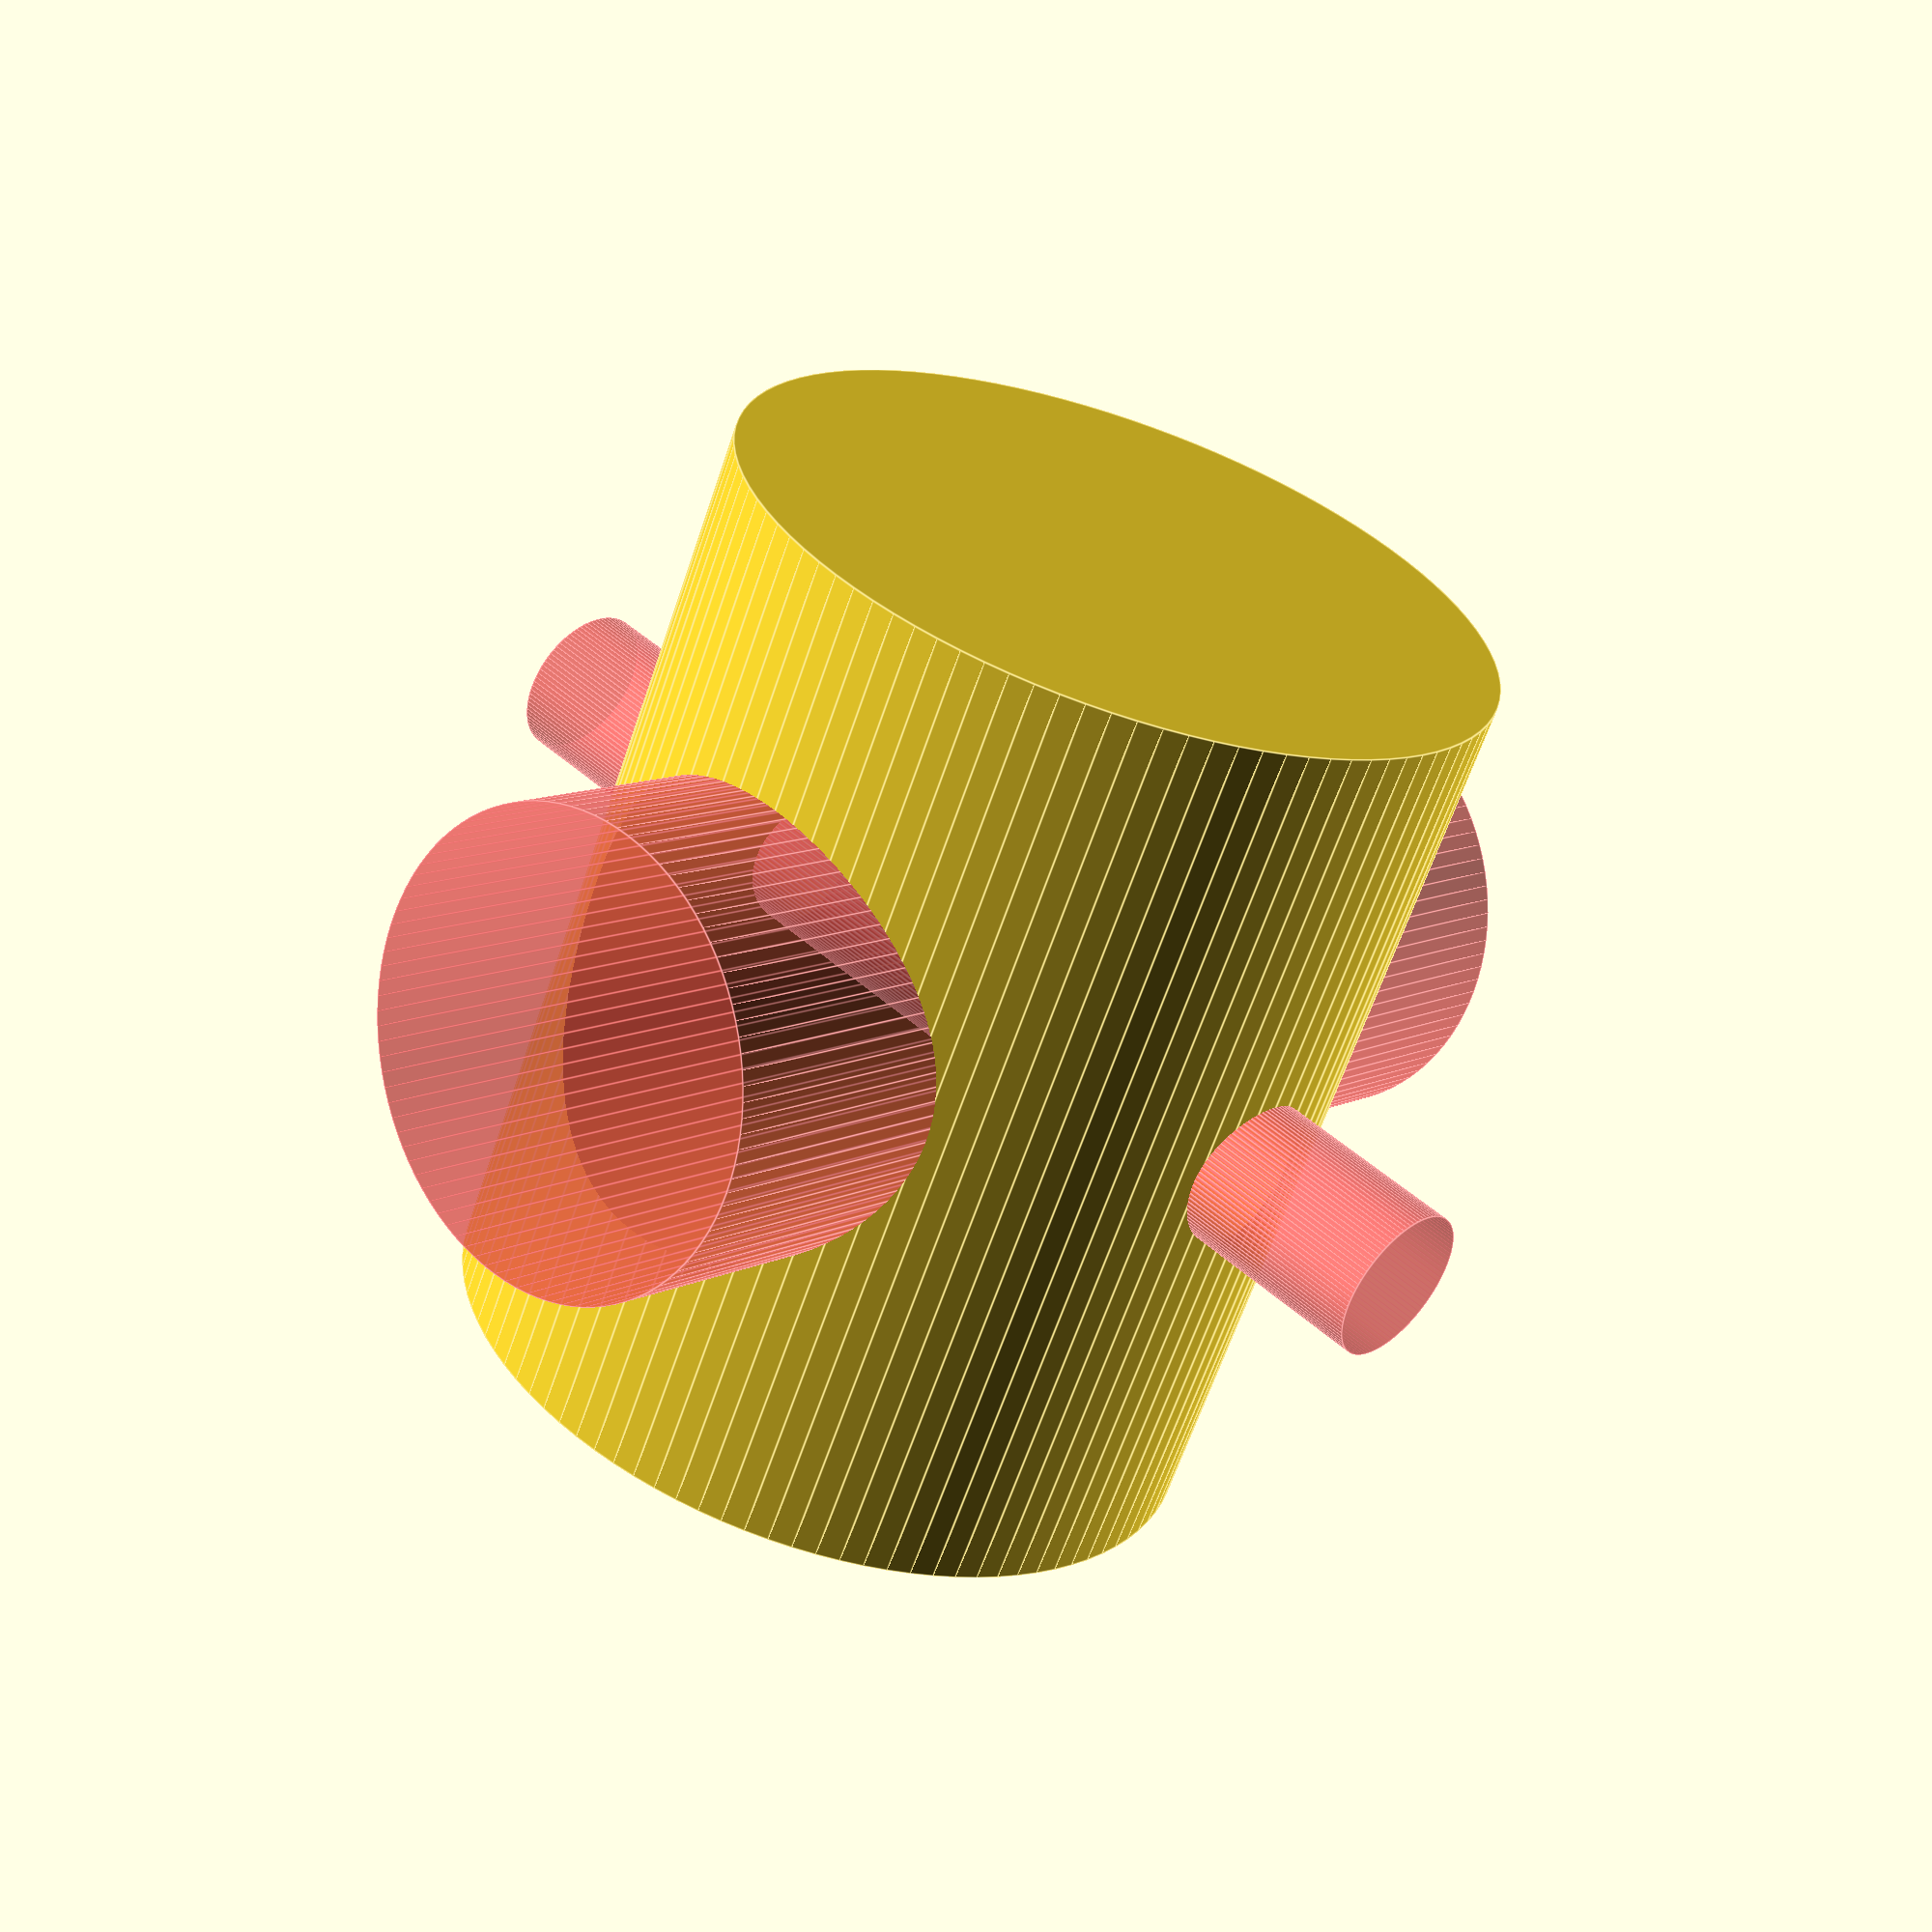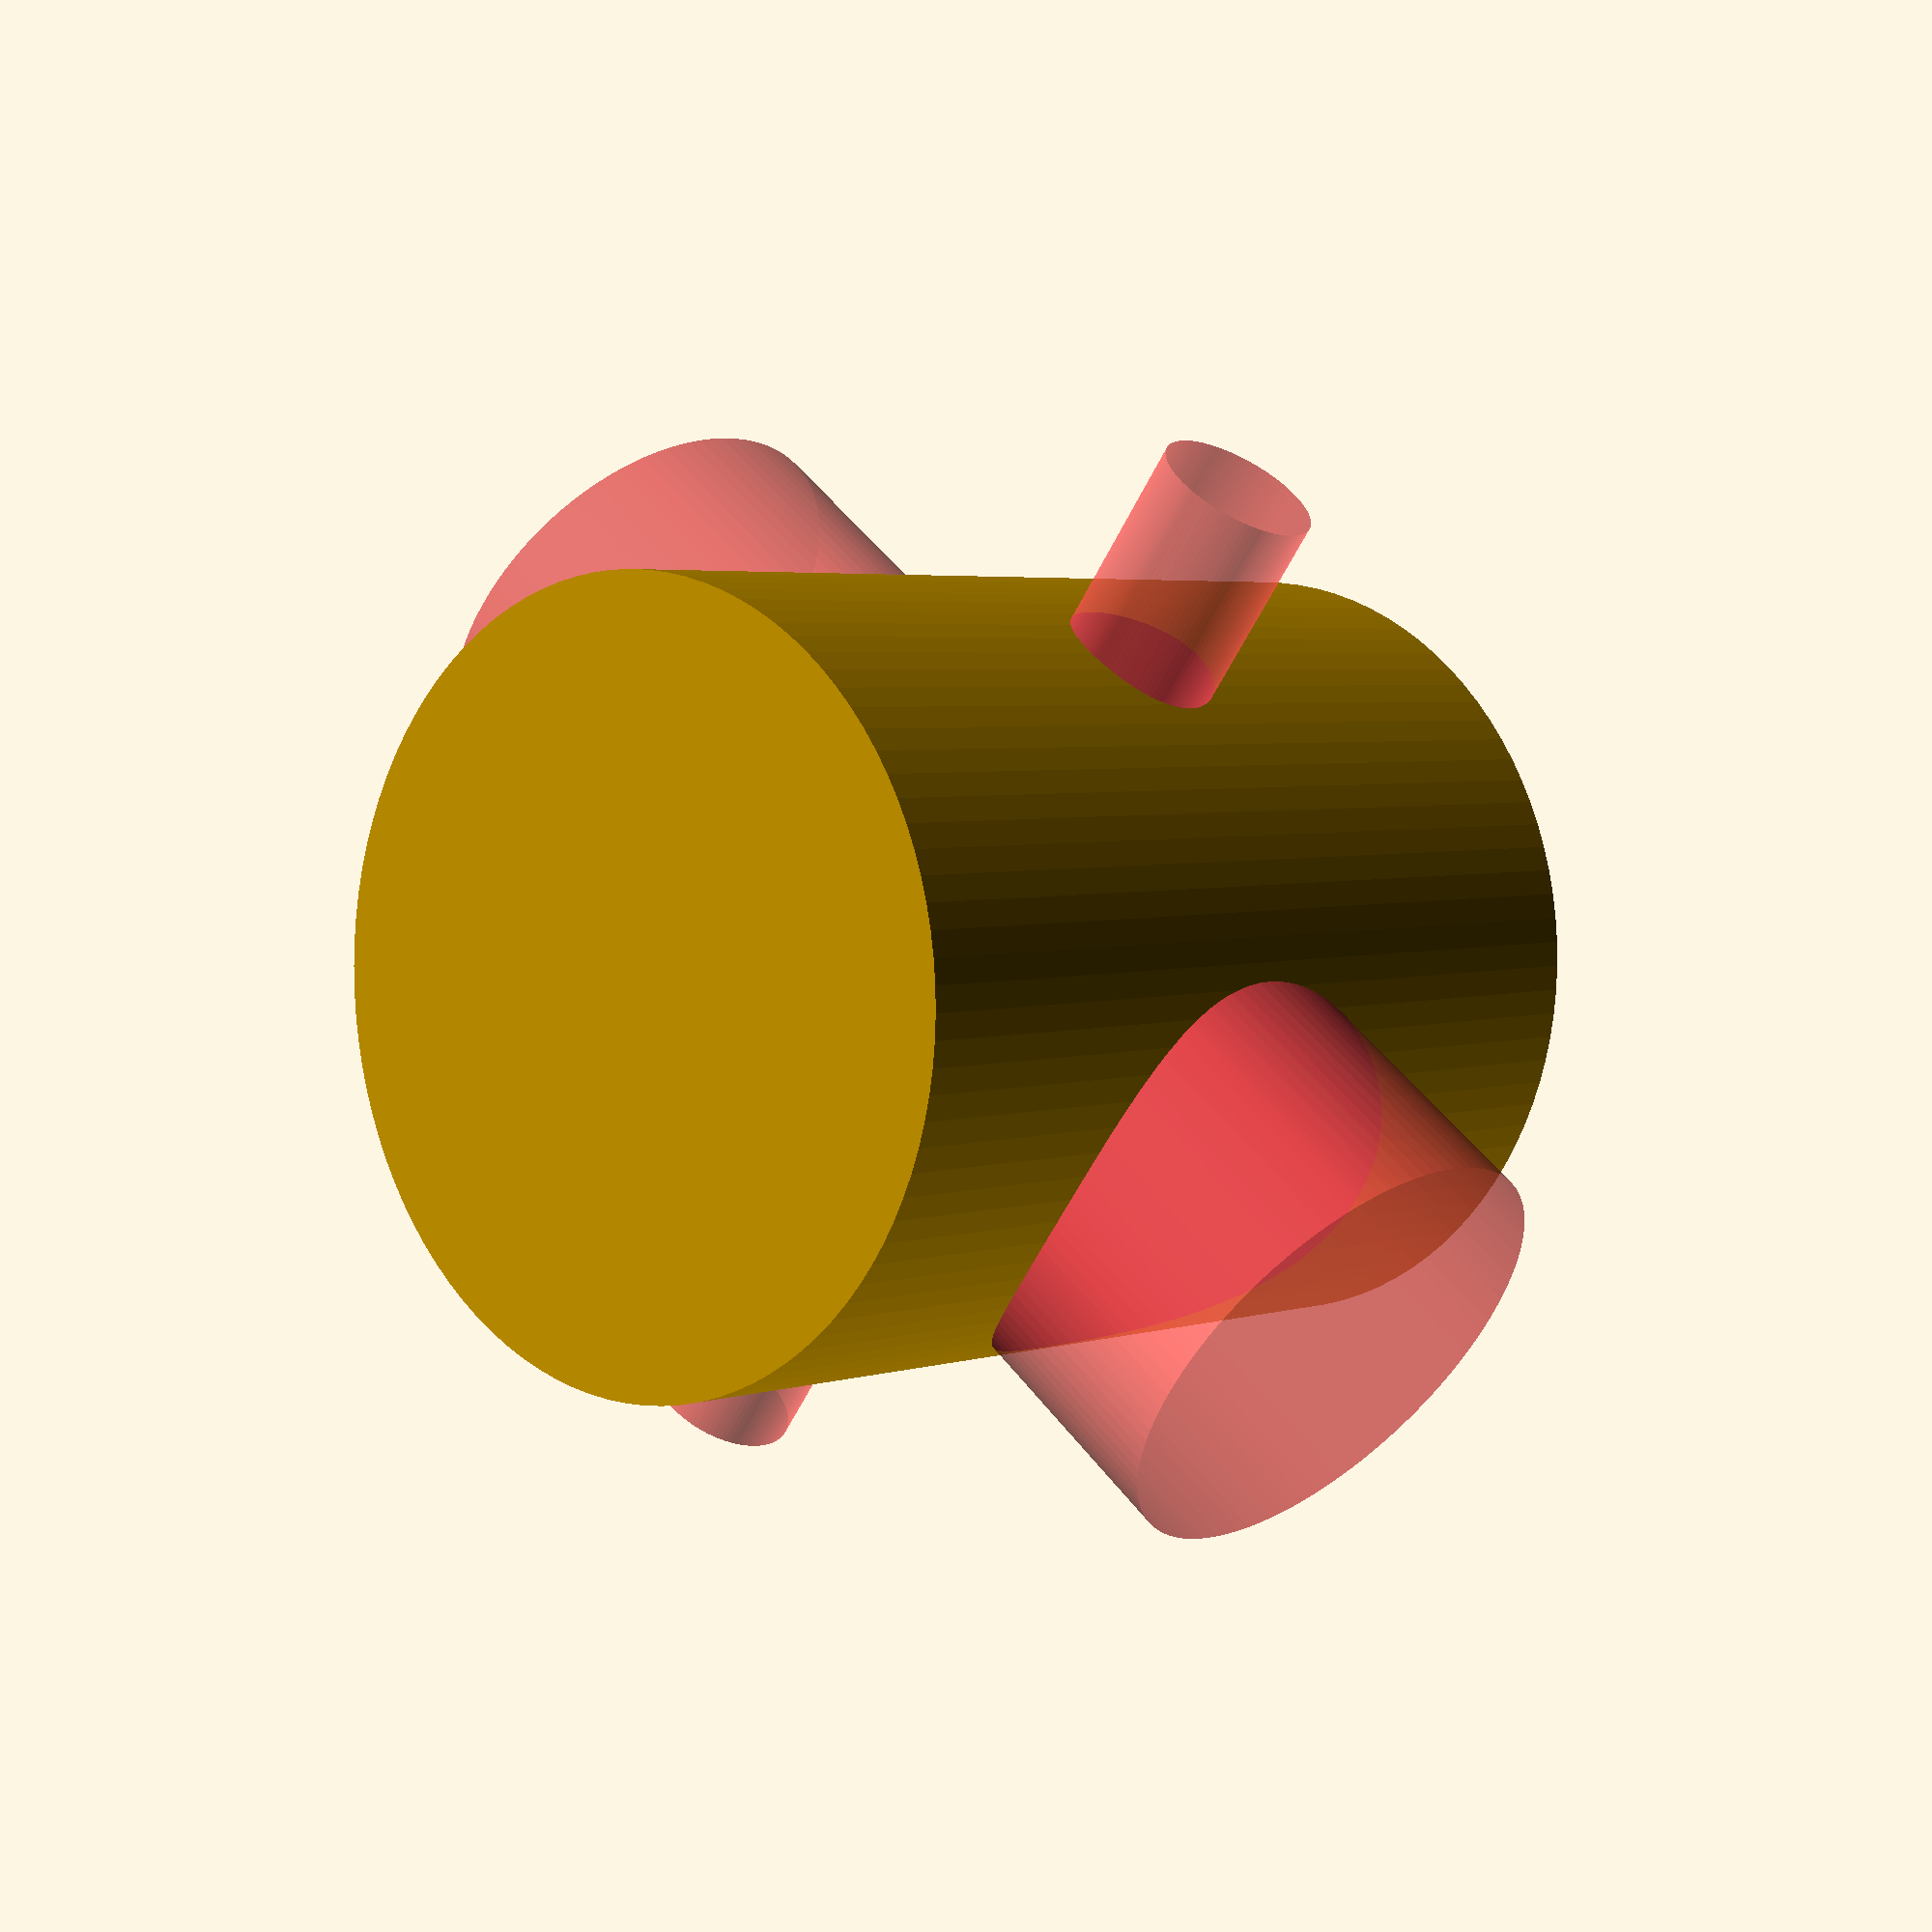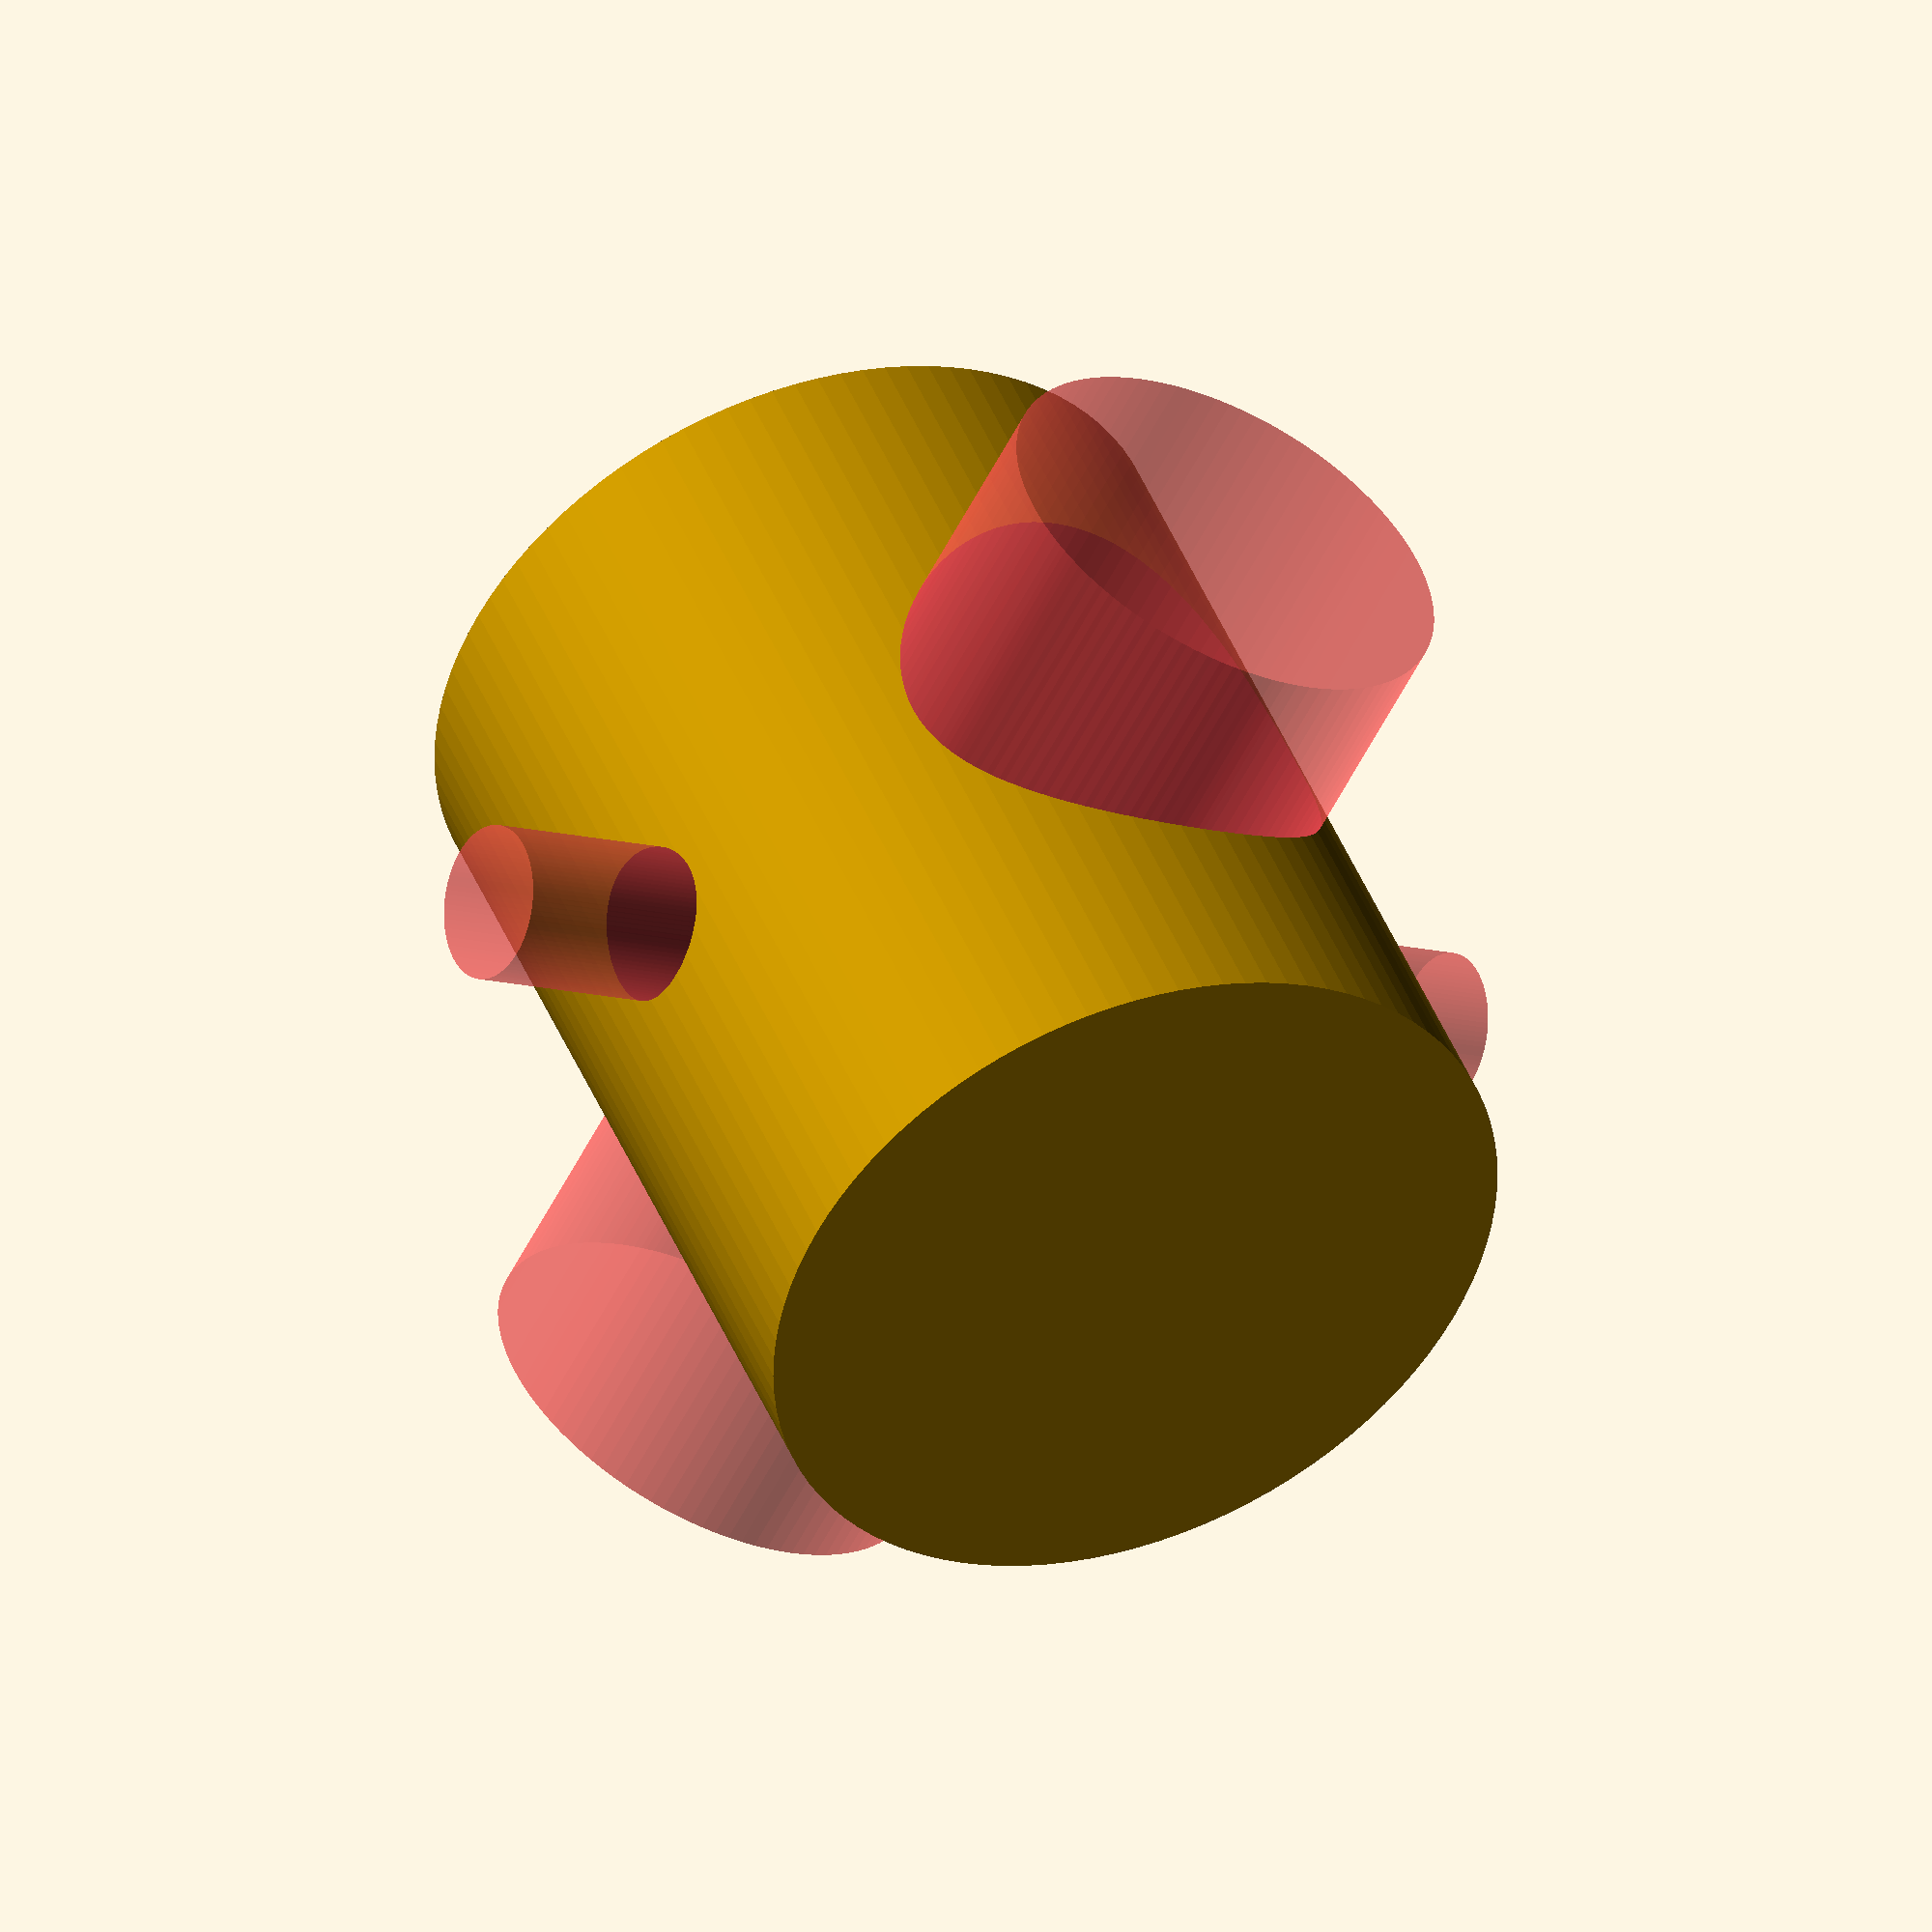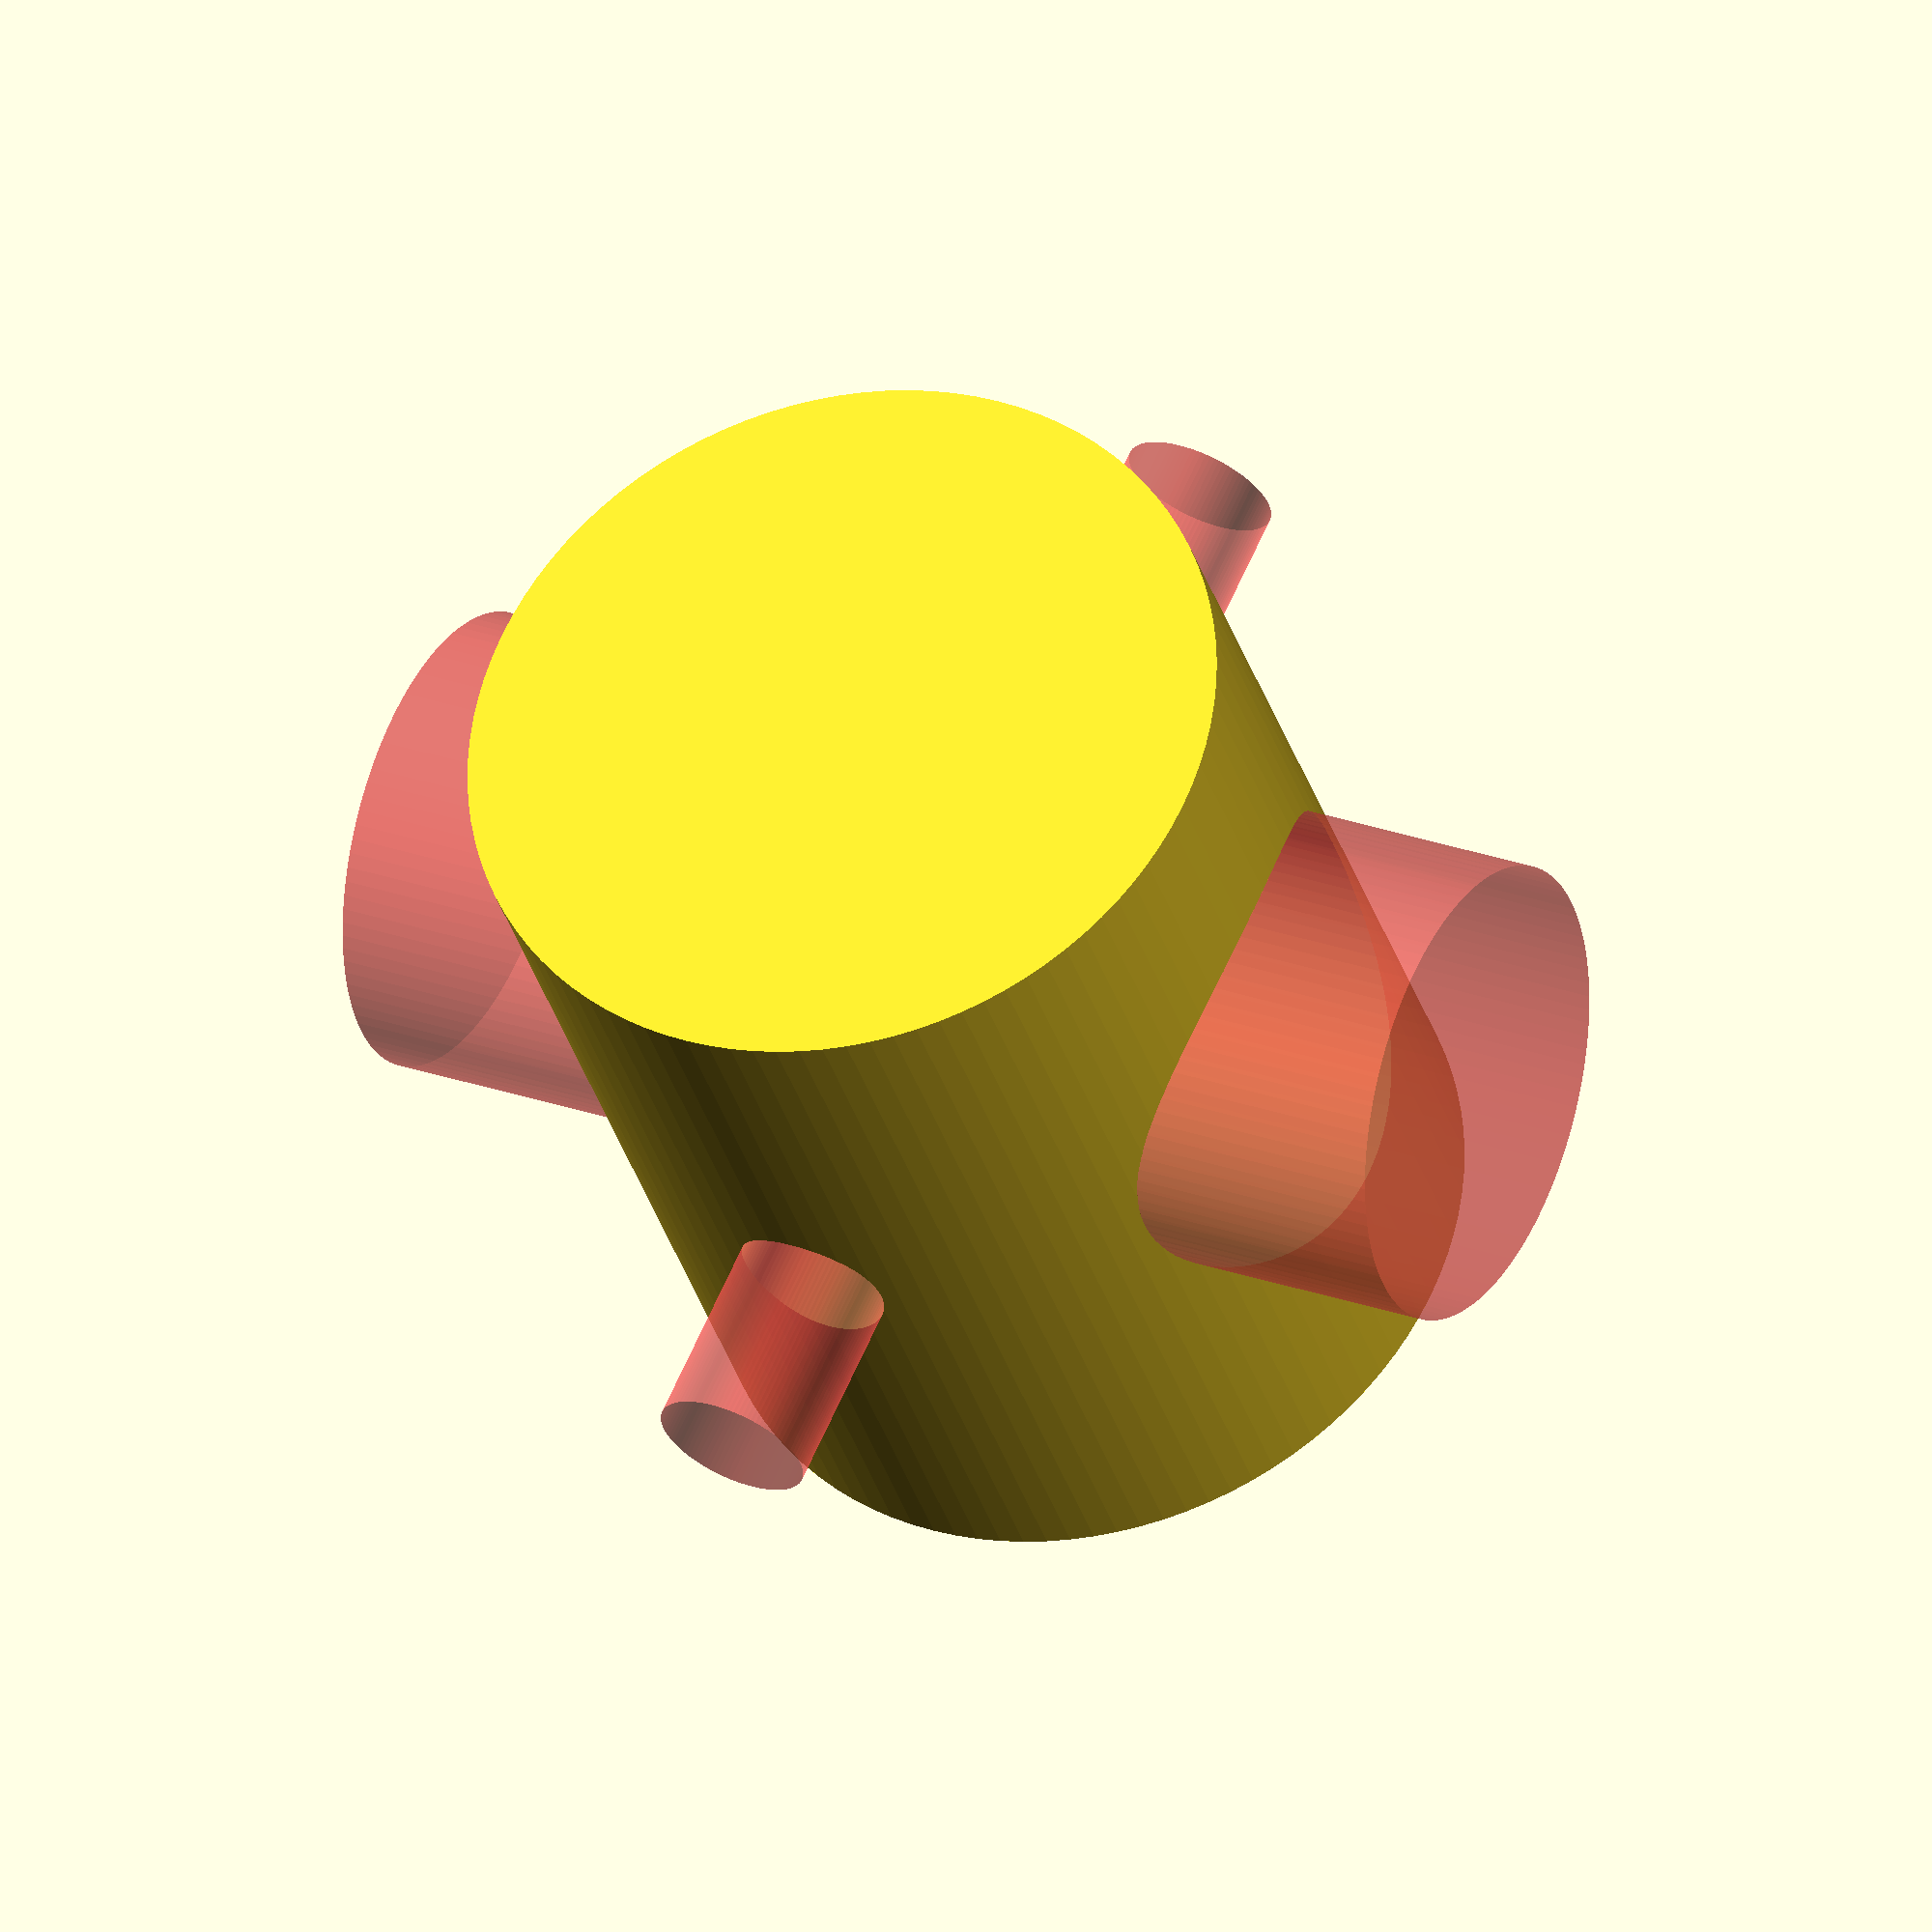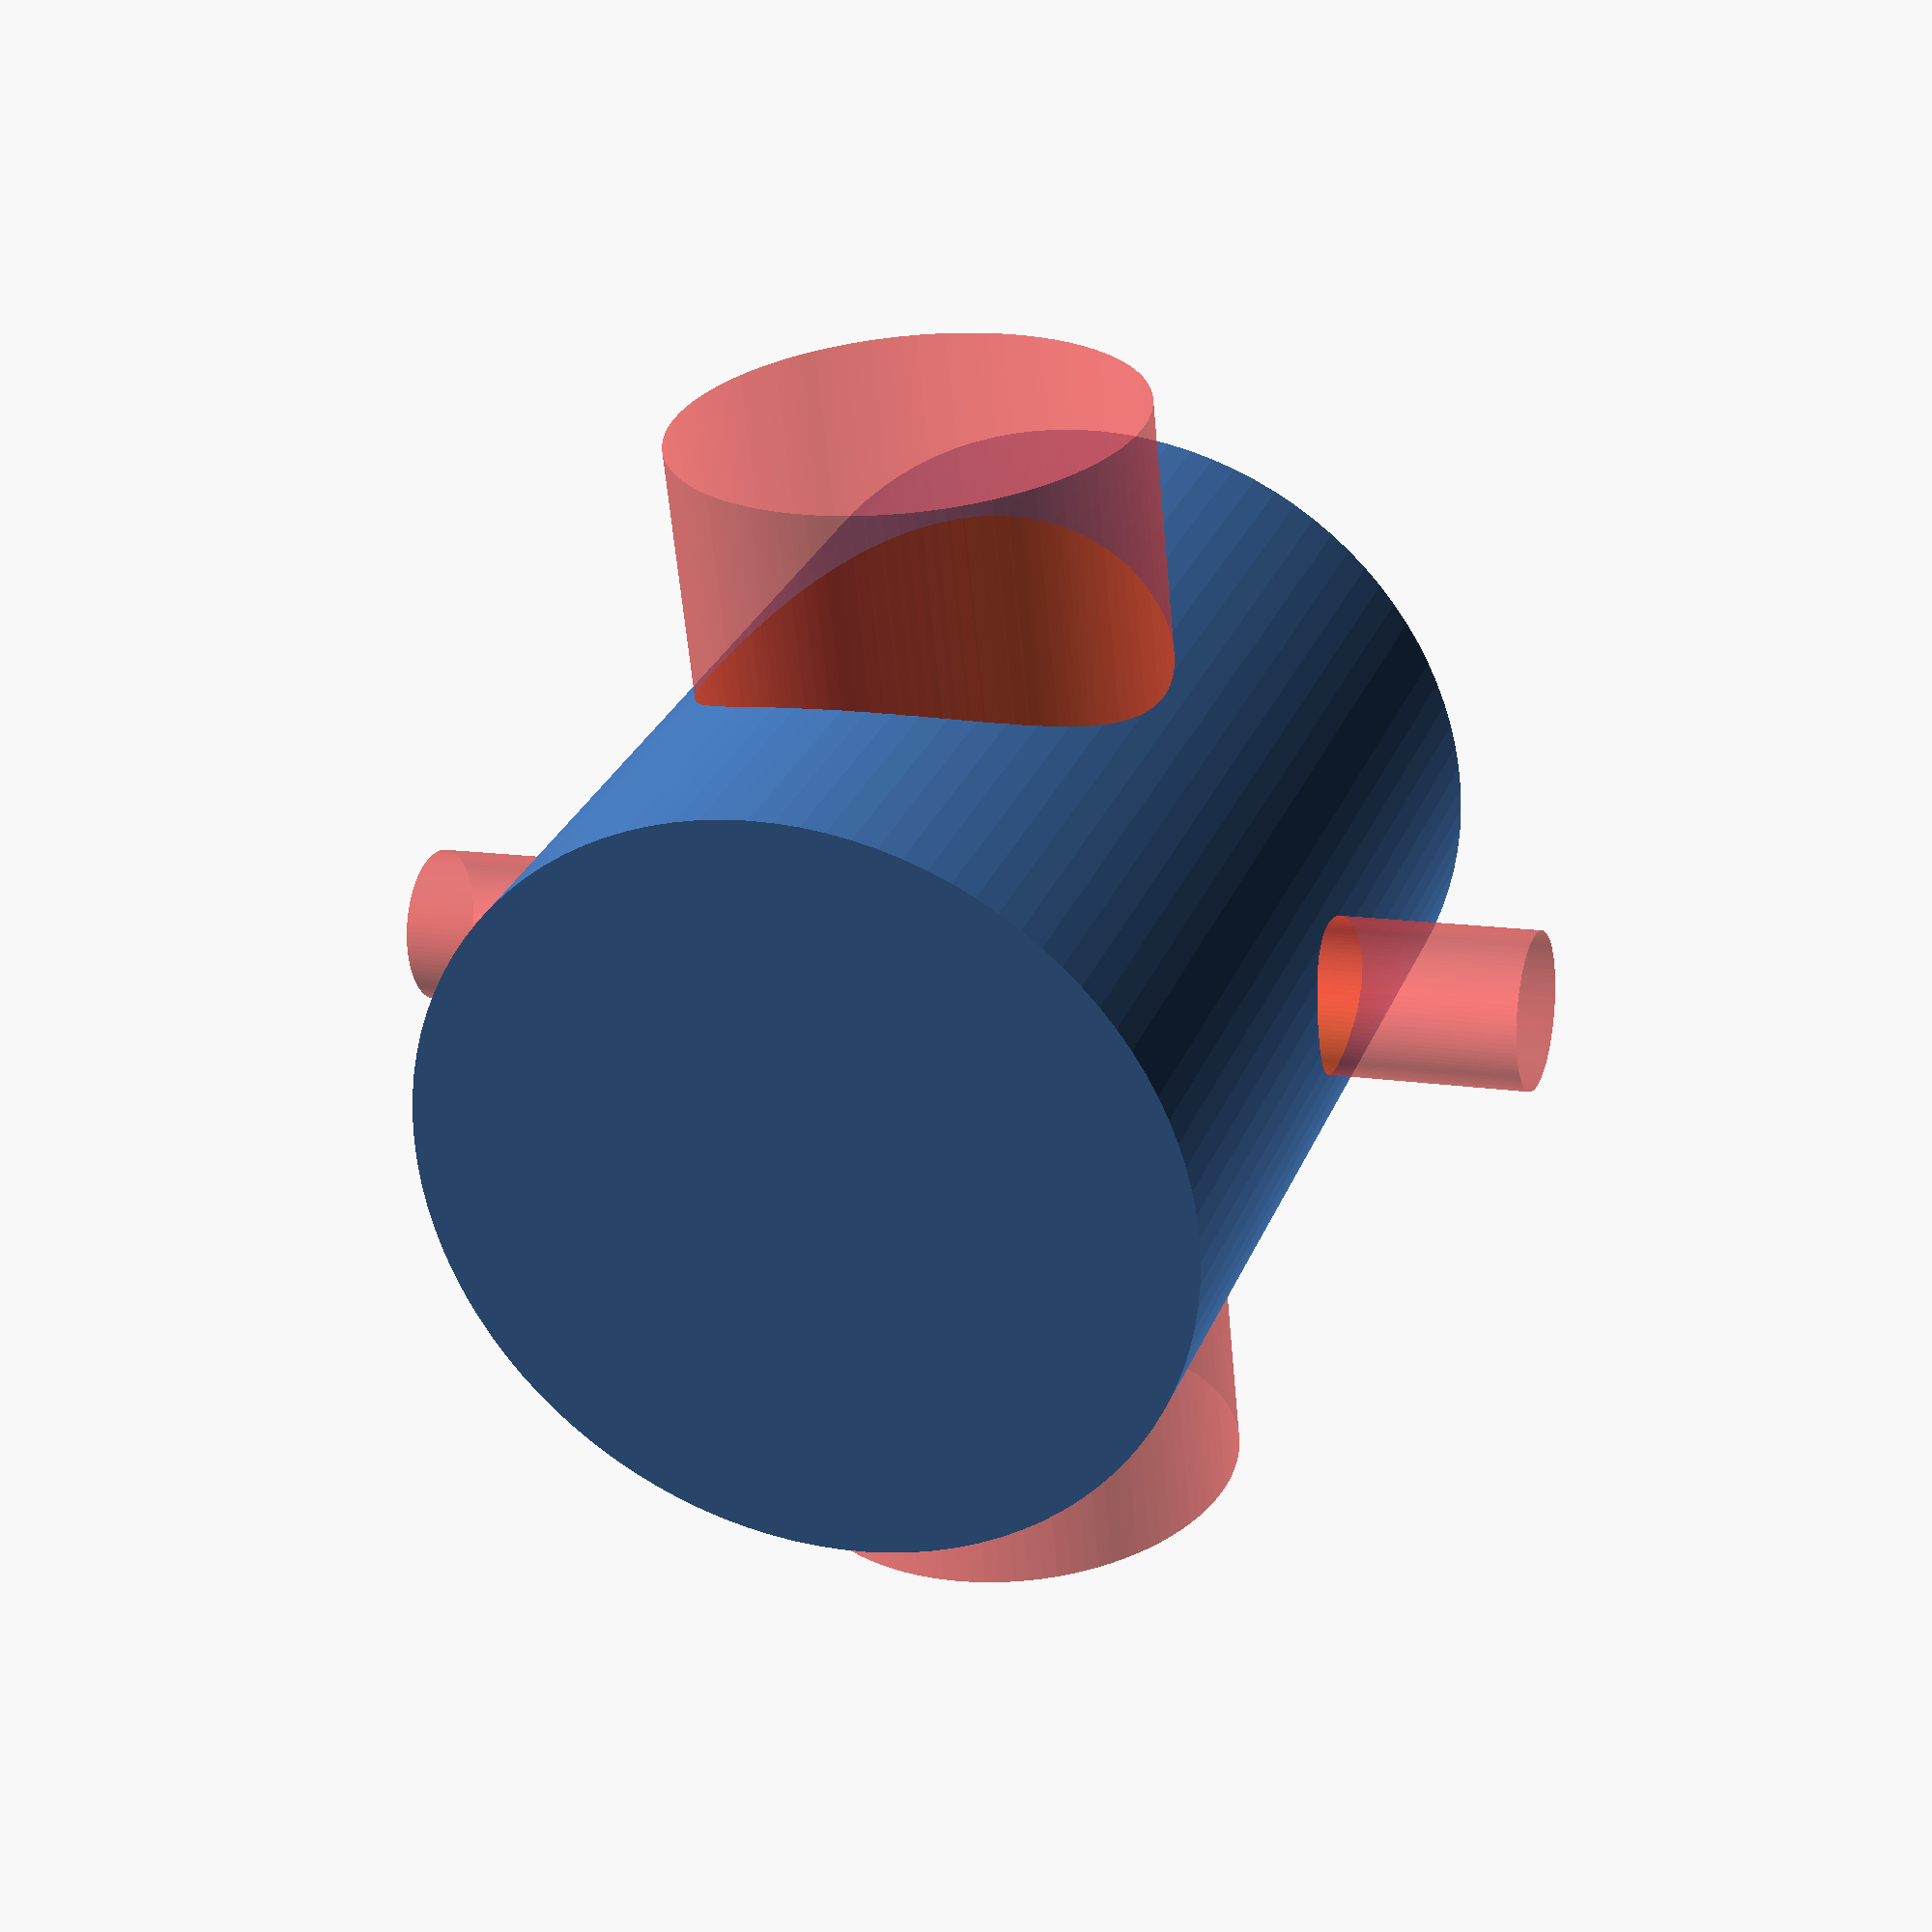
<openscad>
// See http://en.wikibooks.org/wiki/OpenSCAD_User_Manual/The_OpenSCAD_Language#Modifier_Characters
// Use this subtree as usual in the rendering process but also draw it unmodified in transparent pink.
// Usage:
//   # { ... }


difference() {
	// start objects
	cylinder (h = 12, r=5, center = true, $fn=100);
        // first object that will subtracted
	#rotate ([90,0,0]) cylinder (h = 15, r=1, center = true, $fn=100);
        // second object that will be subtracted
	#rotate ([0,90,0]) cylinder (h = 15, r=3, center = true, $fn=100);
}
</openscad>
<views>
elev=243.1 azim=312.7 roll=198.6 proj=p view=edges
elev=176.5 azim=36.7 roll=137.7 proj=p view=solid
elev=314.8 azim=241.5 roll=158.7 proj=o view=solid
elev=33.0 azim=204.6 roll=15.4 proj=o view=solid
elev=150.7 azim=95.8 roll=340.5 proj=p view=wireframe
</views>
